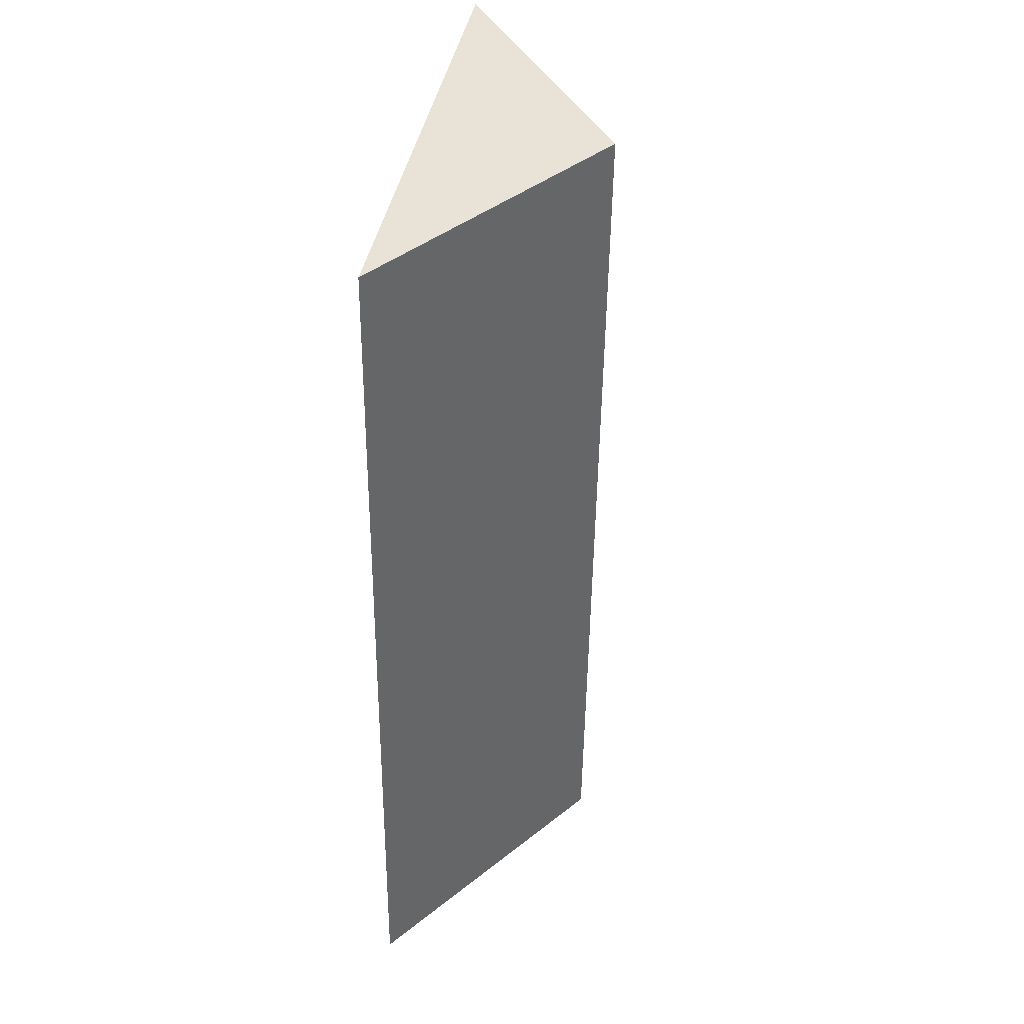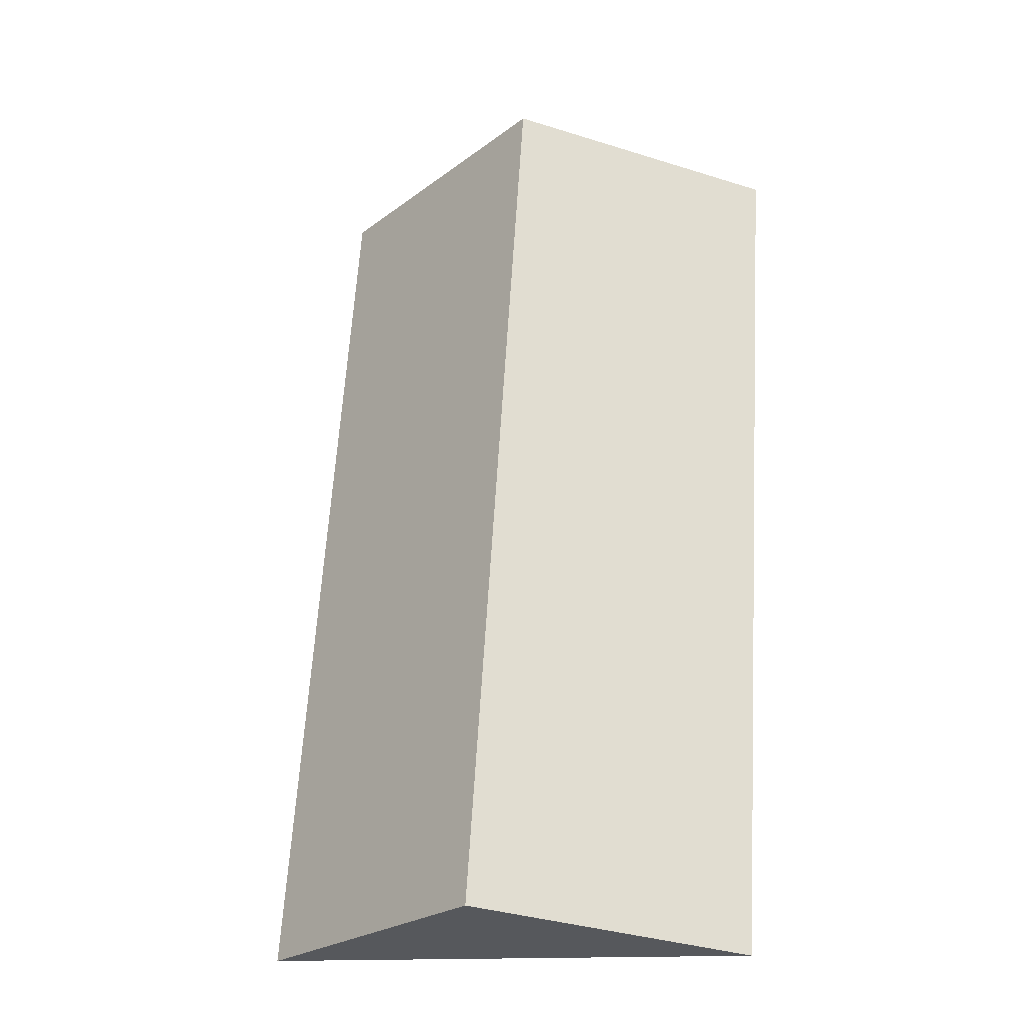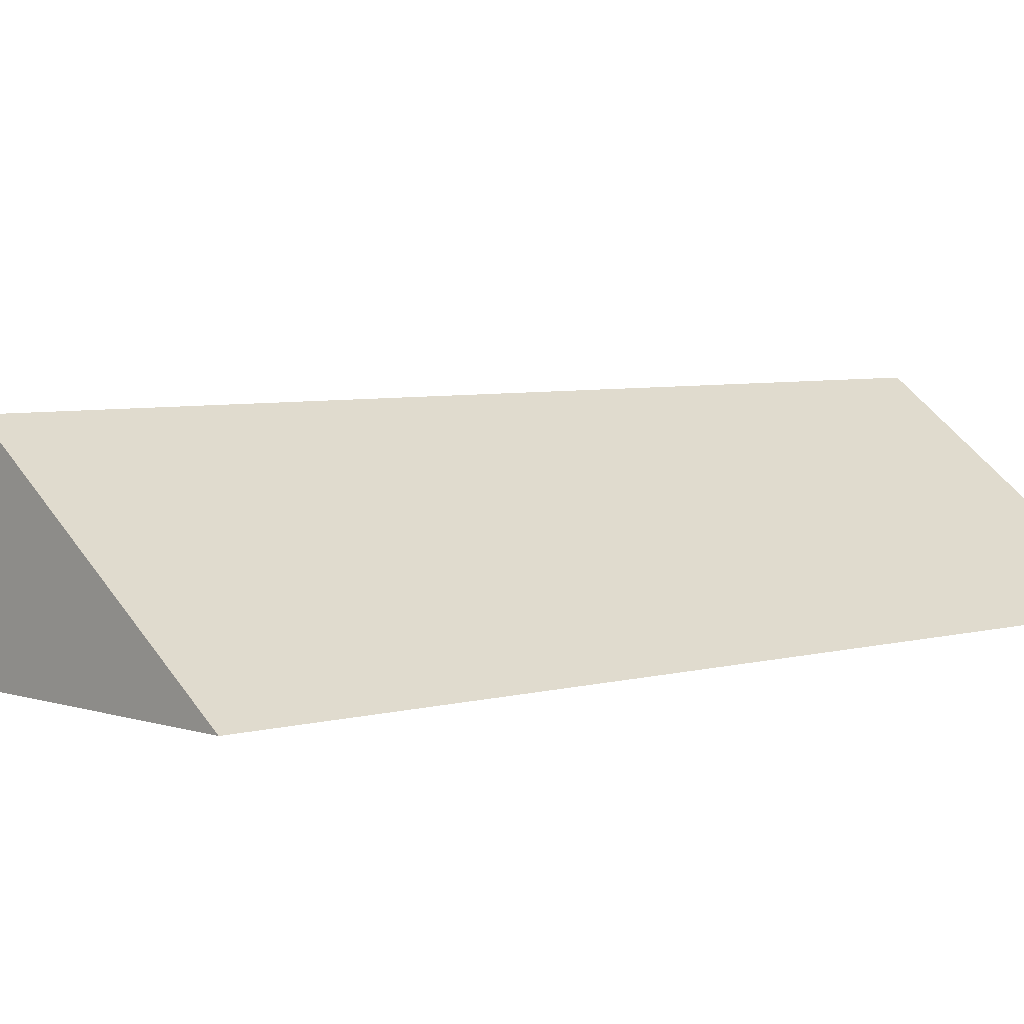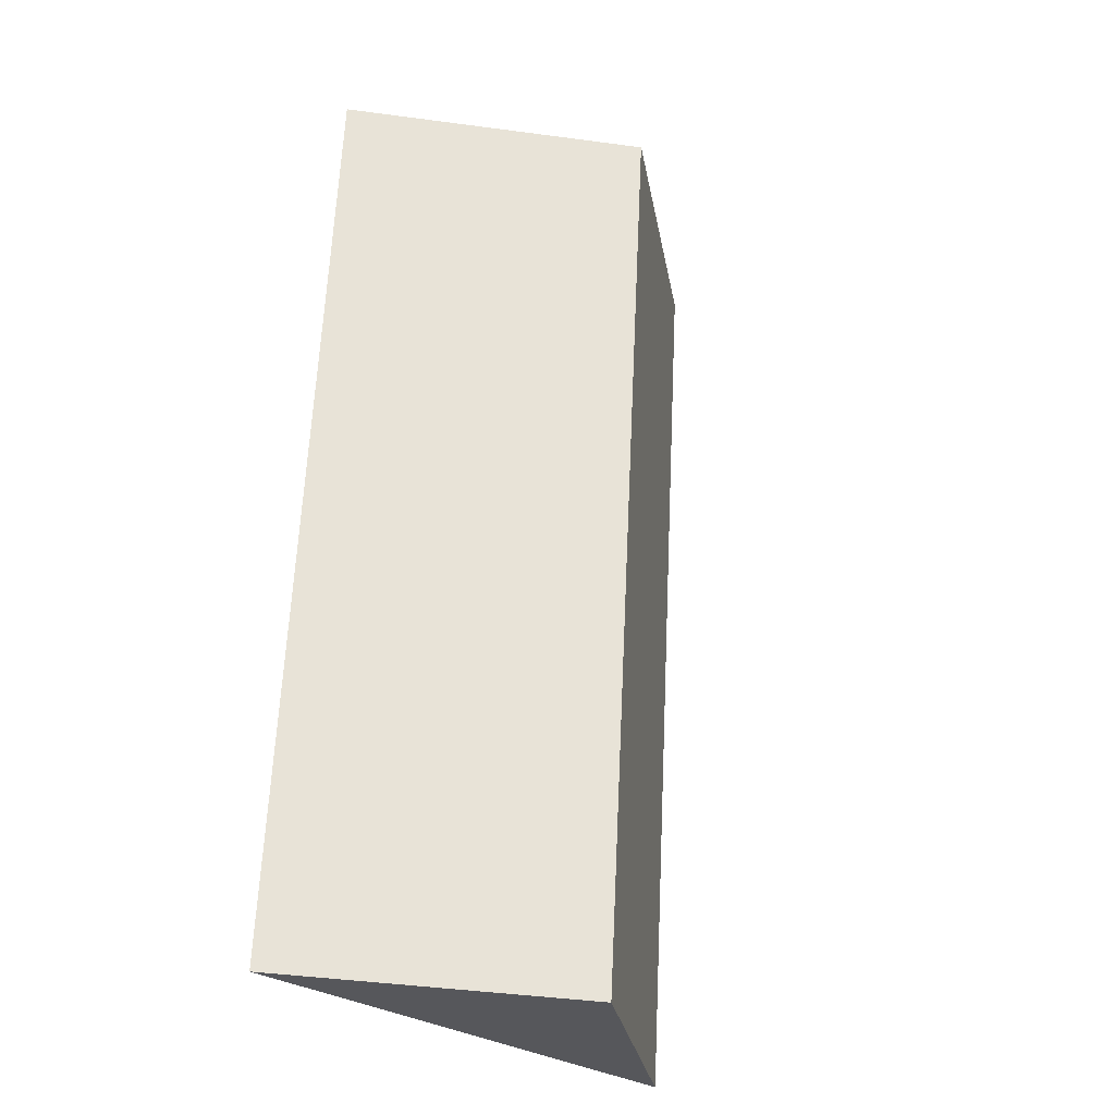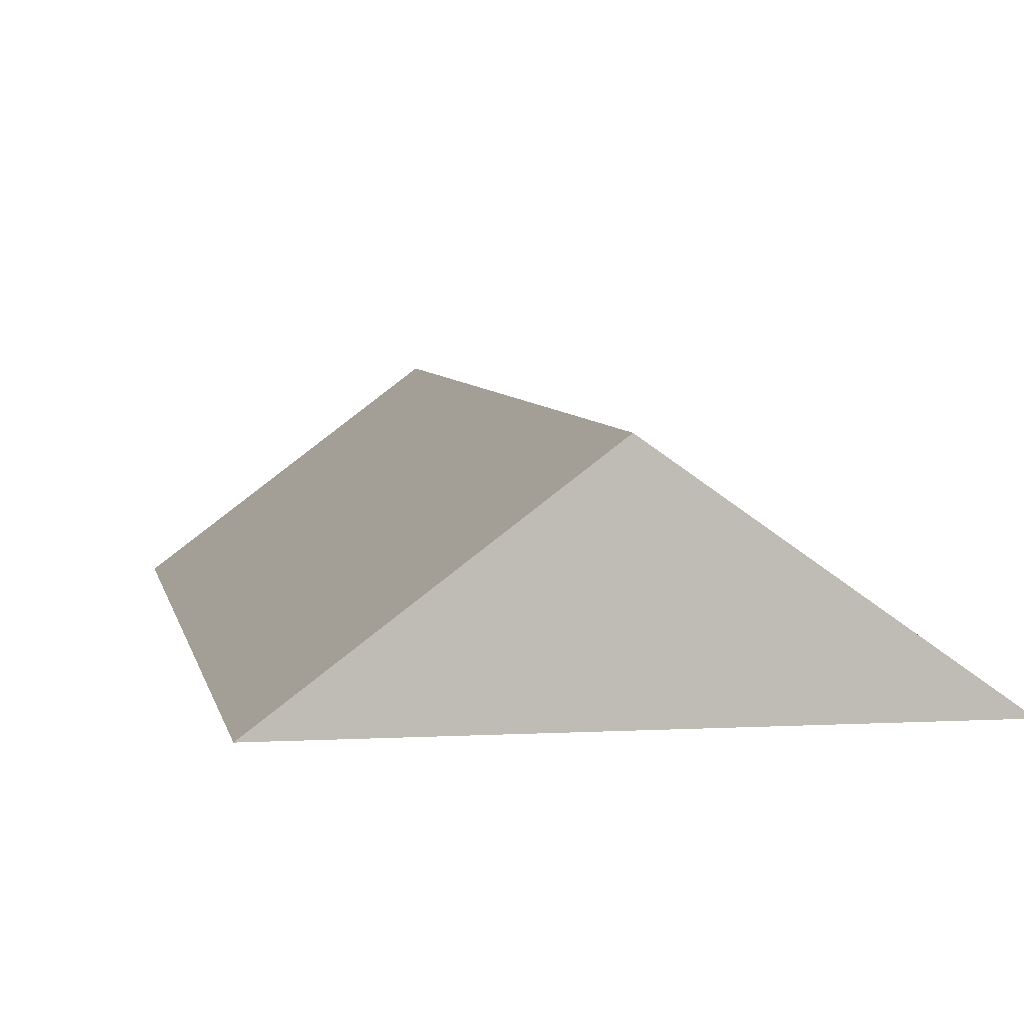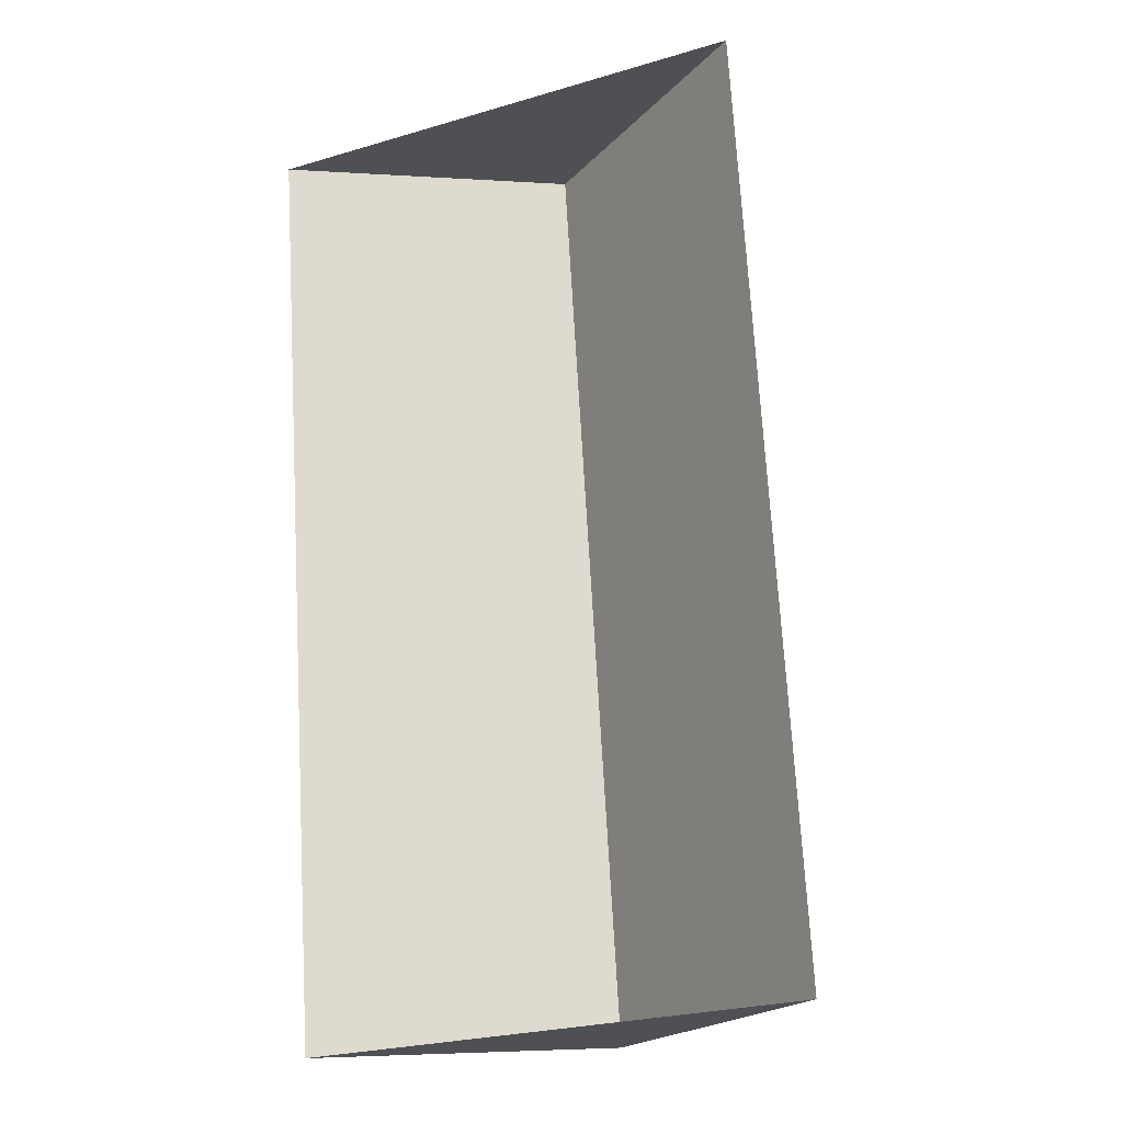
<metadata>
{"format":"obj","ext":"obj","renderer":"f3d","projection":"perspective","resolution":1024,"background":"white","views":[{"elev":45.1,"azim":100.7,"up":"+Z"},{"elev":-28.6,"azim":-165.1,"up":"+Z"},{"elev":4.9,"azim":43.8,"up":"+Y"},{"elev":-24.7,"azim":136.5,"up":"+Z"},{"elev":5.3,"azim":-13.6,"up":"+Y"},{"elev":-17.5,"azim":24.8,"up":"+Z"}]}
</metadata>
<code>
o CG10_500_049074_0001_roof
v 223.6 75 -380.2
v 31.1 75 -392.3
v 124.2 145 -386.5
v 8.541 75 -33.46
v 101.6 144.9 -27.61
v 200.8 75 -21.37
v 223.6 0 -380.2
v 31.1 0 -392.3
v 8.541 0 -33.46
v 200.8 0 -21.37
f 4 2 3 5
f 5 3 1 6
f 1 3 2
f 4 5 6

</code>
